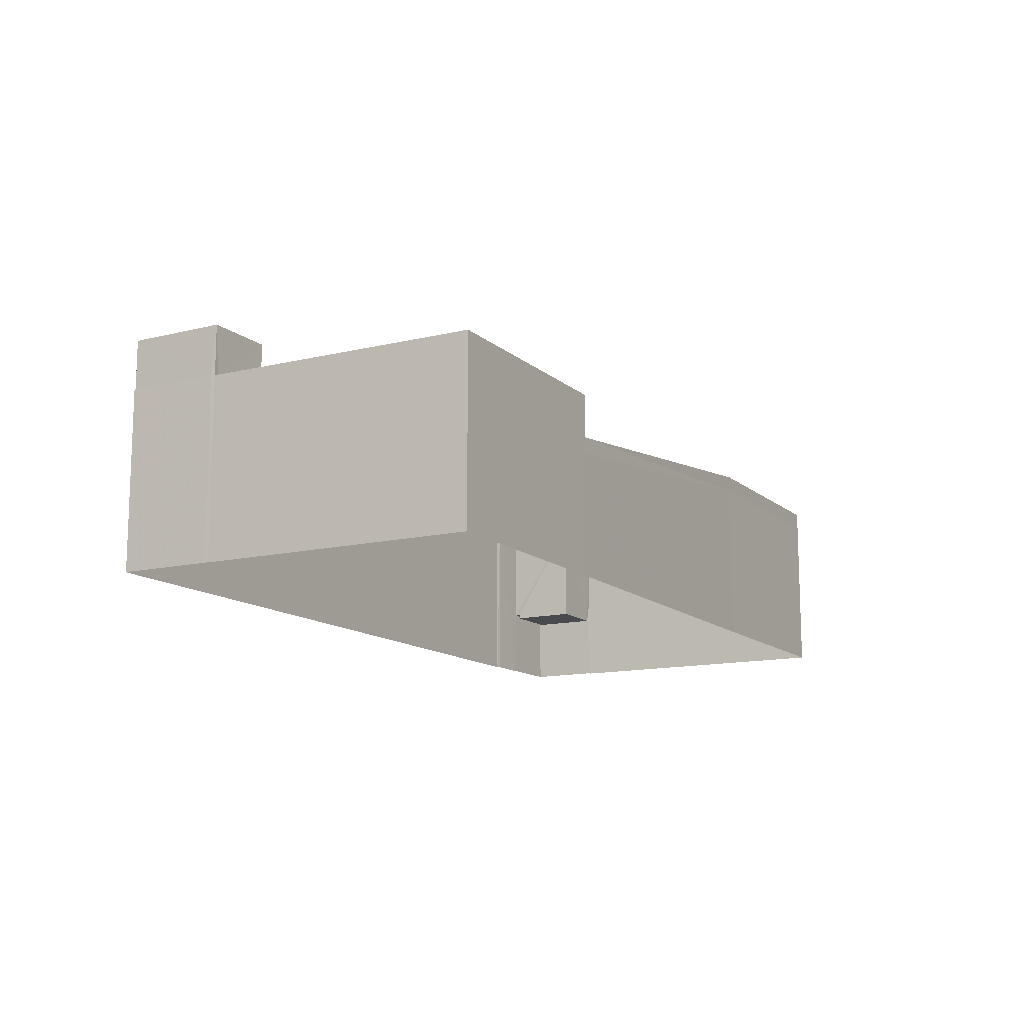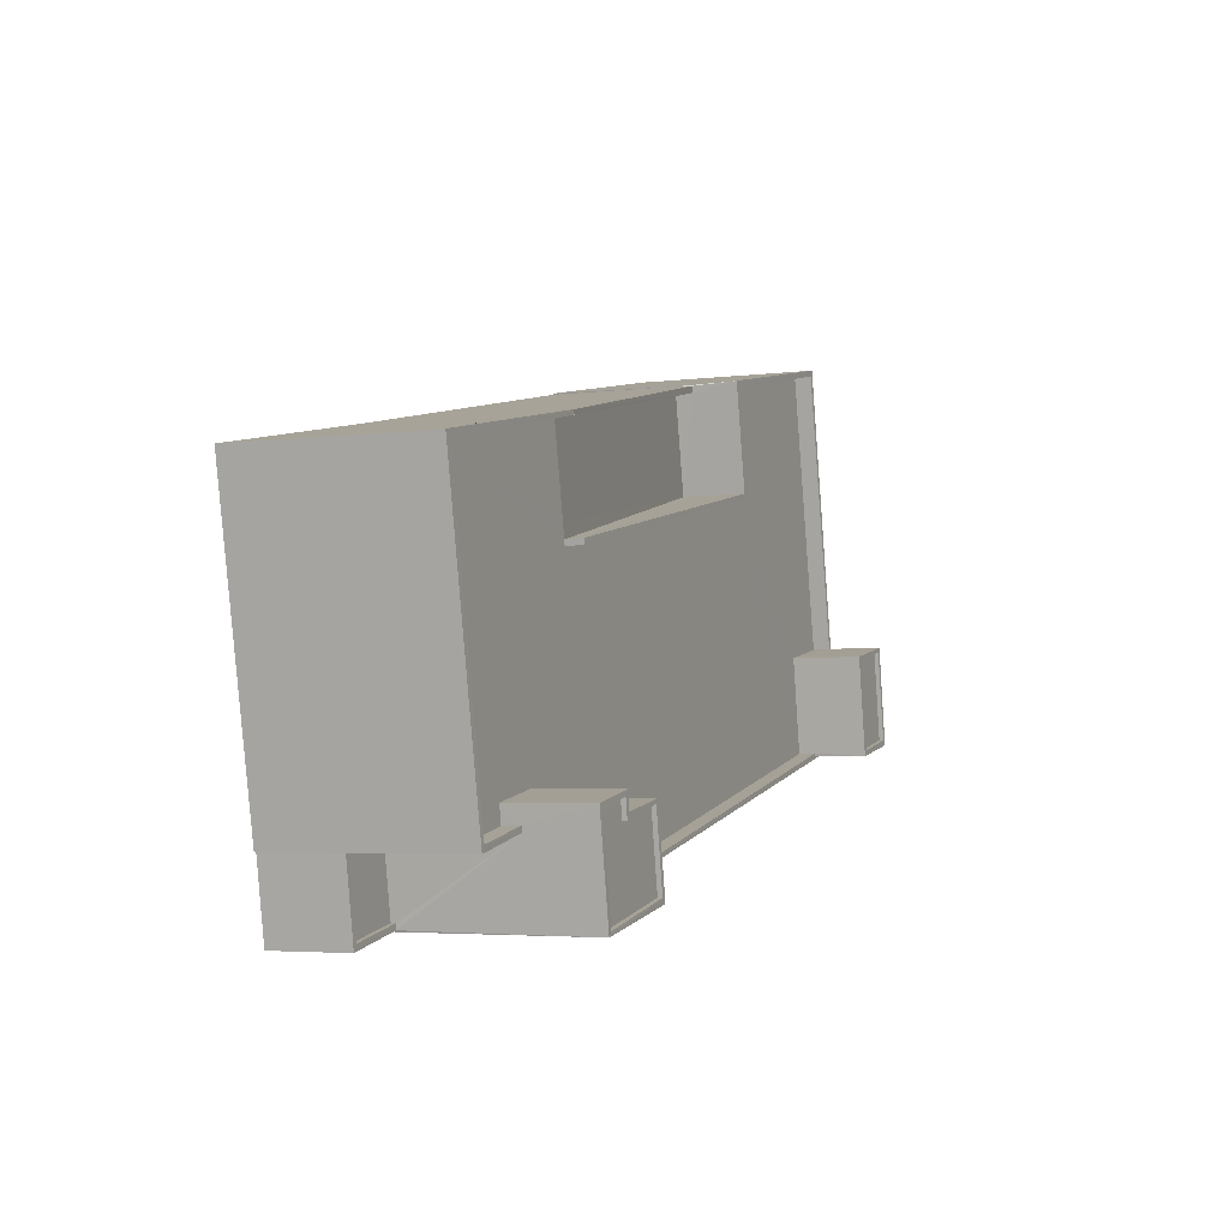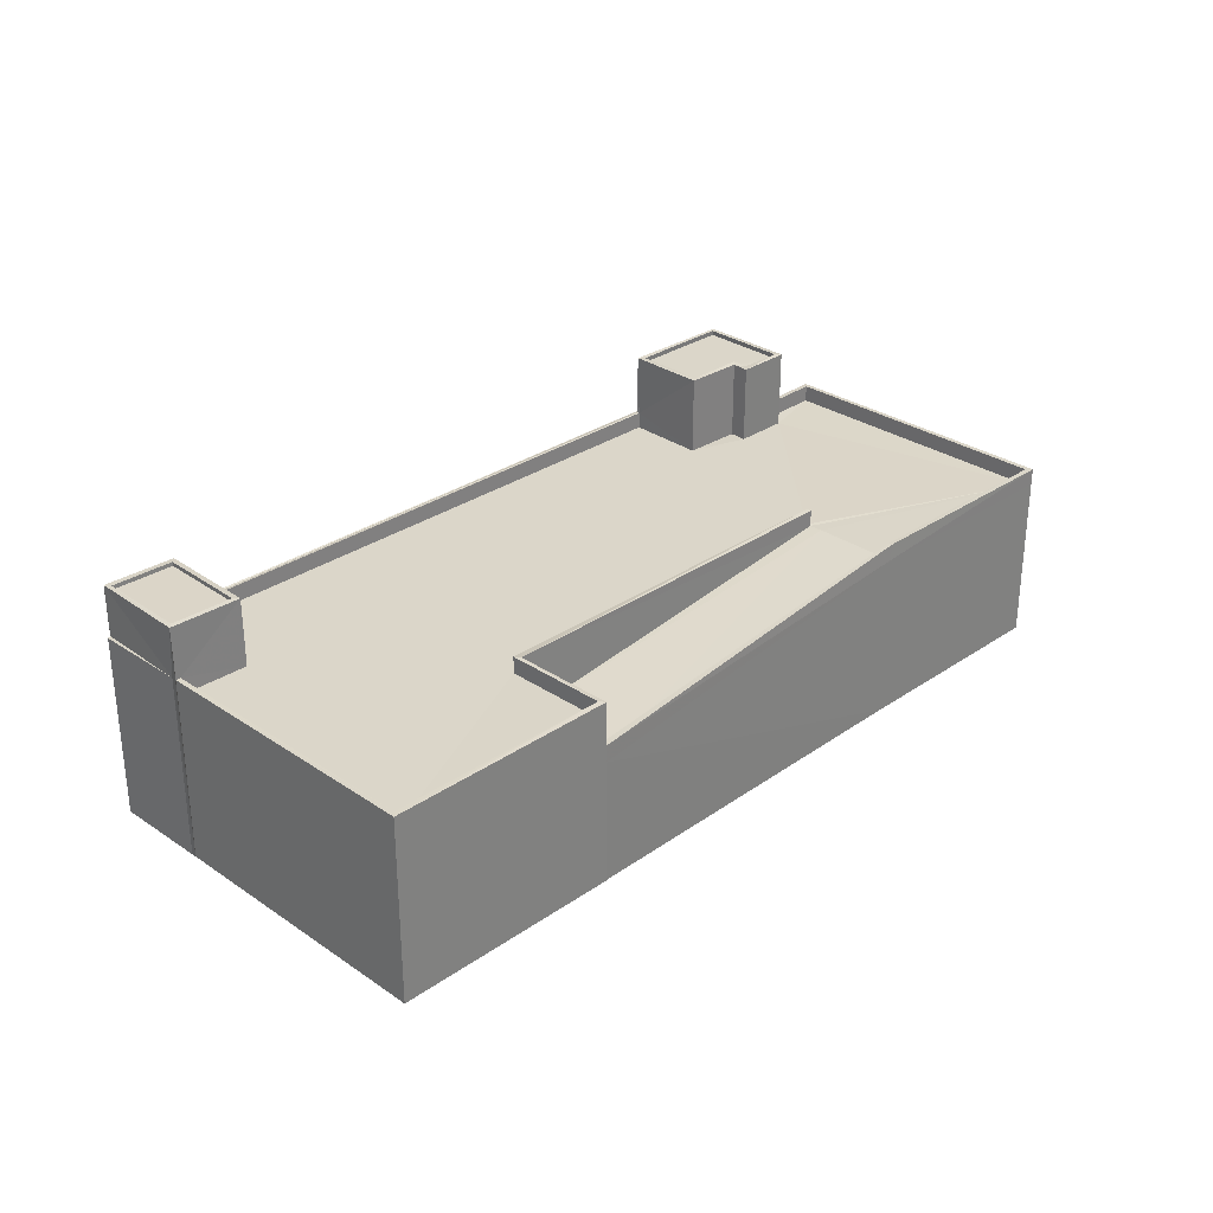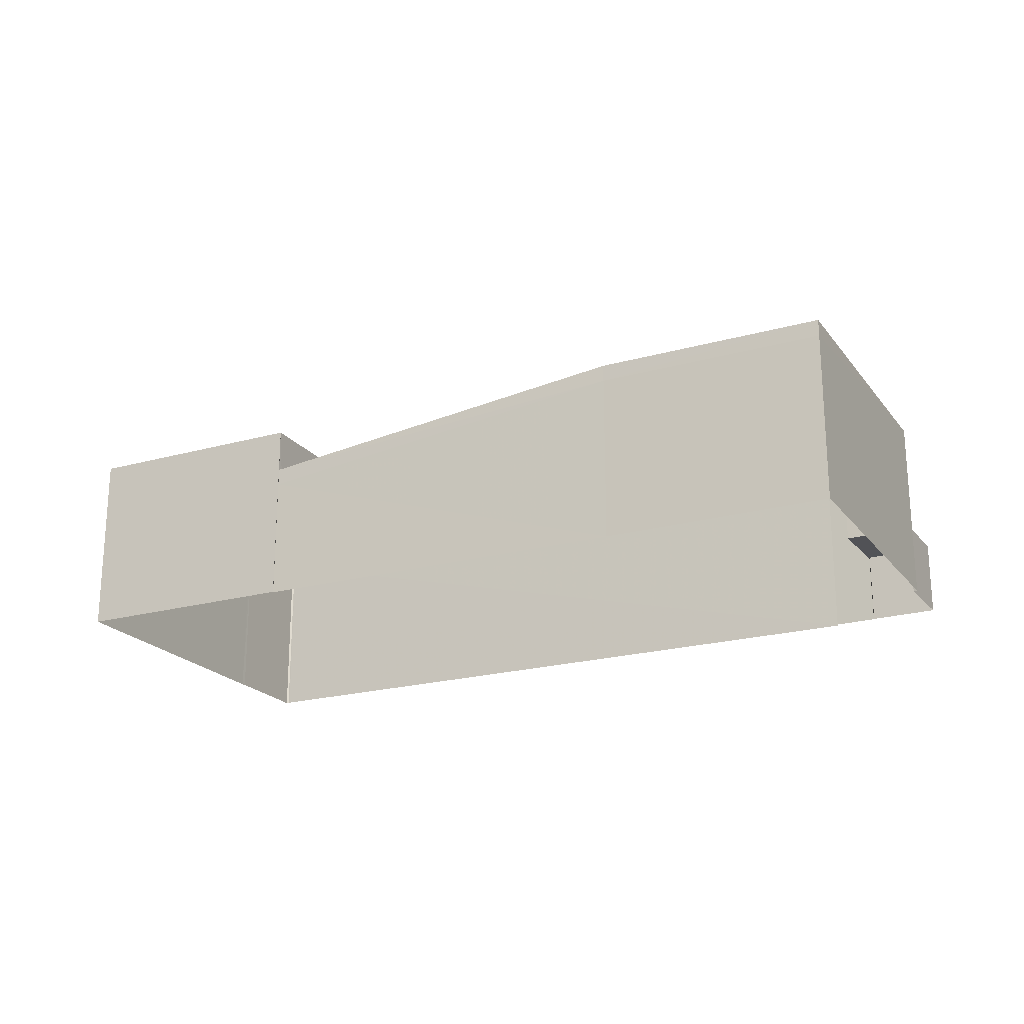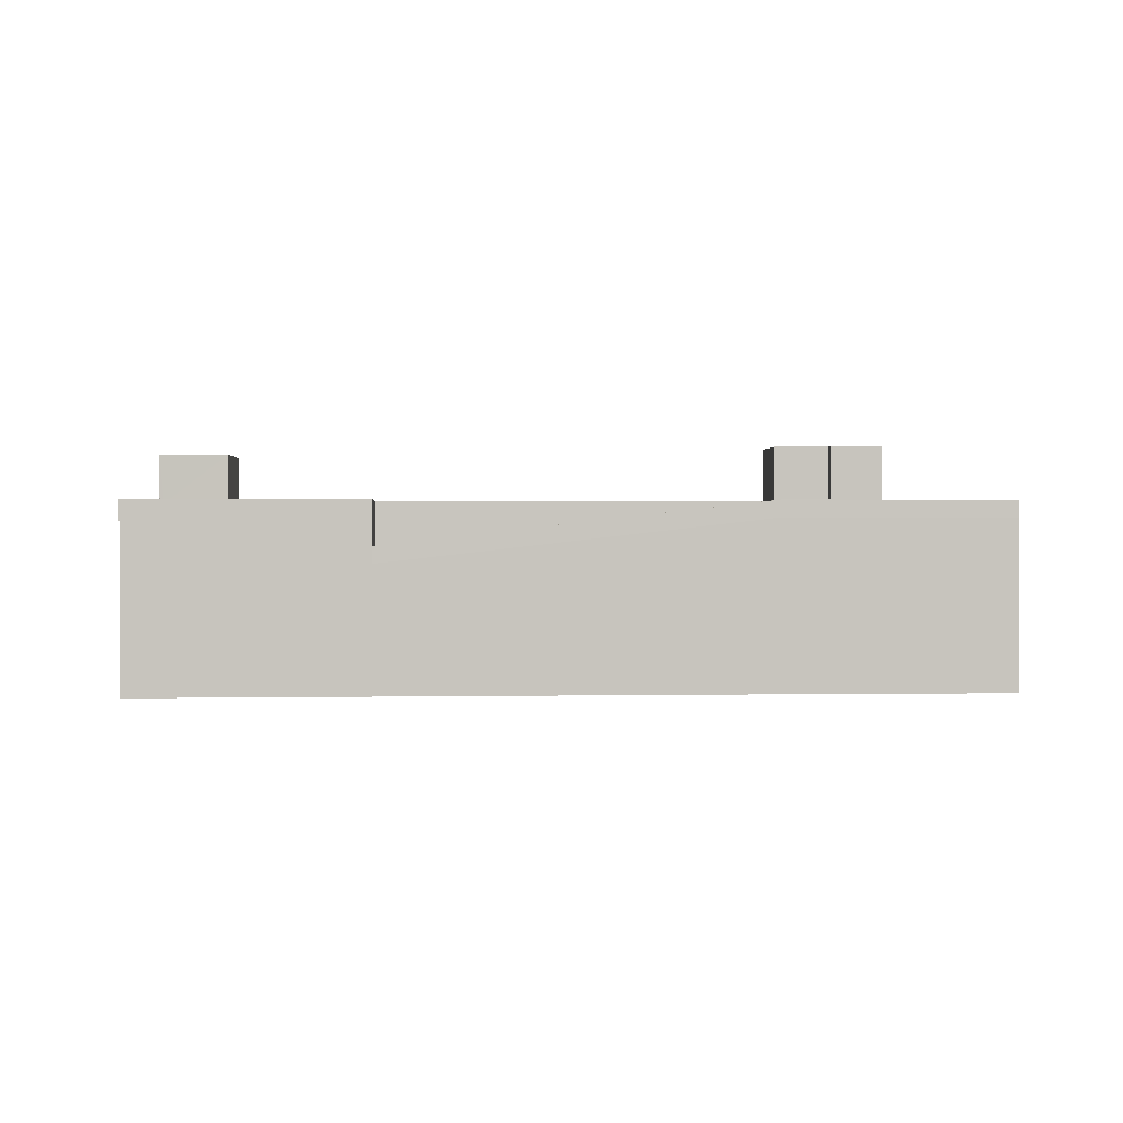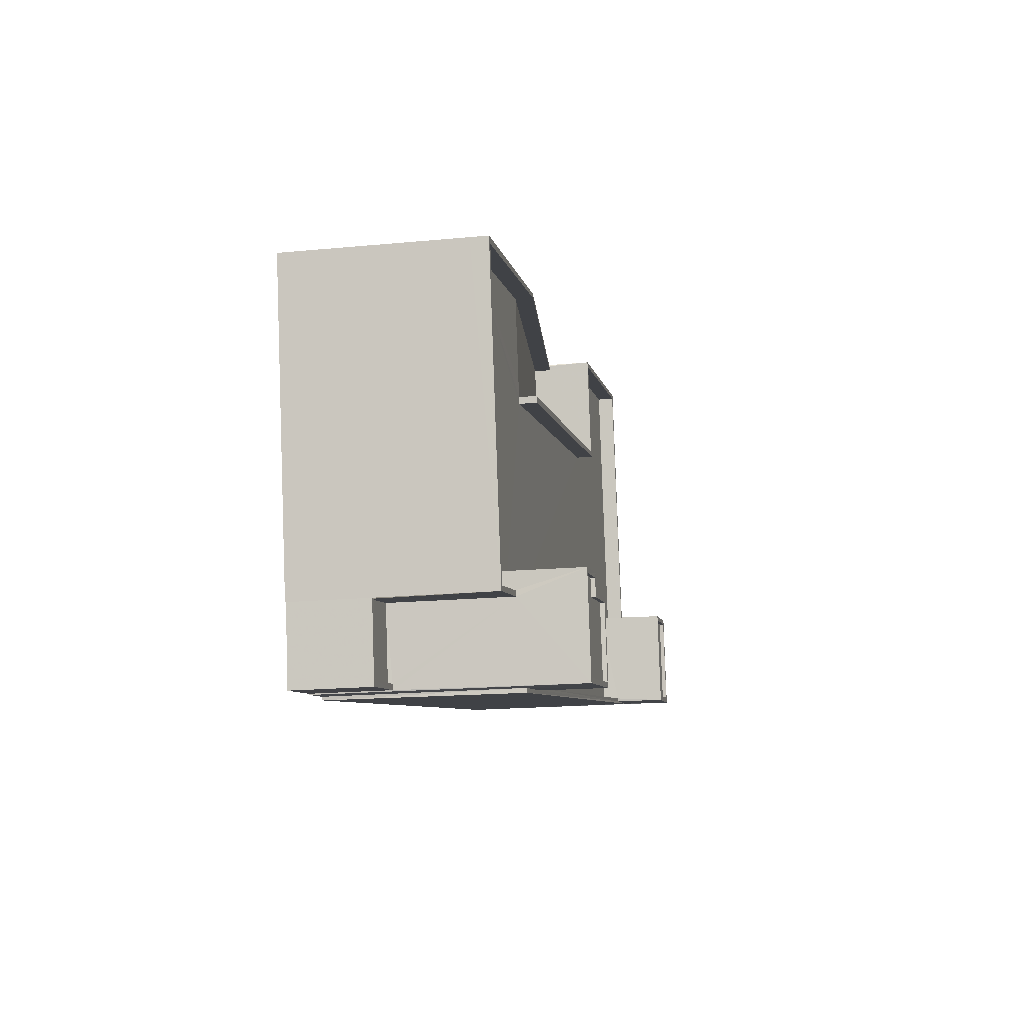
<metadata>
{"format":"obj","ext":"obj","renderer":"f3d","projection":"perspective","resolution":1024,"background":"white","views":[{"elev":-13.0,"azim":130.6,"up":"+Z"},{"elev":-4.2,"azim":-67.6,"up":"+Y"},{"elev":29.8,"azim":146.5,"up":"+Z"},{"elev":-21.1,"azim":-141.6,"up":"+Z"},{"elev":0.8,"azim":-172.0,"up":"+Z"},{"elev":-18.1,"azim":-79.9,"up":"+Y"}]}
</metadata>
<code>
v 1.241e+05 7.856e+05 17.69
v 1.241e+05 7.856e+05 17.7
v 1.241e+05 7.856e+05 17.69
v 1.241e+05 7.856e+05 17.69
v 1.241e+05 7.856e+05 17.69
v 1.241e+05 7.856e+05 17.7
v 1.241e+05 7.856e+05 17.7
v 1.241e+05 7.856e+05 17.7
v 1.241e+05 7.856e+05 17.7
v 1.241e+05 7.856e+05 17.69
v 1.241e+05 7.856e+05 17.69
v 1.241e+05 7.856e+05 17.69
v 1.241e+05 7.856e+05 17.7
v 1.241e+05 7.856e+05 17.7
v 1.241e+05 7.856e+05 17.7
v 1.241e+05 7.856e+05 17.7
v 1.241e+05 7.856e+05 17.7
v 1.241e+05 7.856e+05 17.7
v 1.241e+05 7.856e+05 17.7
v 1.241e+05 7.856e+05 21.89
v 1.241e+05 7.856e+05 21.89
v 1.241e+05 7.856e+05 21.89
v 1.241e+05 7.856e+05 21.89
v 1.241e+05 7.856e+05 22.14
v 1.241e+05 7.856e+05 22.14
v 1.241e+05 7.856e+05 22.14
v 1.241e+05 7.856e+05 22.14
v 1.241e+05 7.856e+05 22.14
v 1.241e+05 7.856e+05 22.14
v 1.241e+05 7.856e+05 32.46
v 1.241e+05 7.856e+05 32.46
v 1.241e+05 7.856e+05 32.46
v 1.241e+05 7.856e+05 32.46
v 1.241e+05 7.856e+05 32.46
v 1.241e+05 7.856e+05 32.46
v 1.241e+05 7.856e+05 32.21
v 1.241e+05 7.856e+05 32.21
v 1.241e+05 7.856e+05 32.21
v 1.241e+05 7.856e+05 32.21
v 1.241e+05 7.856e+05 32.21
v 1.241e+05 7.856e+05 32.21
v 1.241e+05 7.856e+05 32.46
v 1.241e+05 7.856e+05 32.46
v 1.241e+05 7.856e+05 32.46
v 1.241e+05 7.856e+05 32.46
v 1.241e+05 7.856e+05 32.46
v 1.241e+05 7.856e+05 32.46
v 1.241e+05 7.856e+05 27.72
v 1.241e+05 7.856e+05 27.73
v 1.241e+05 7.856e+05 27.73
v 1.241e+05 7.856e+05 27.72
v 1.241e+05 7.856e+05 27.72
v 1.241e+05 7.856e+05 27.72
v 1.241e+05 7.856e+05 27.73
v 1.241e+05 7.856e+05 27.73
v 1.241e+05 7.856e+05 27.73
v 1.241e+05 7.856e+05 27.73
v 1.241e+05 7.856e+05 27.73
v 1.241e+05 7.856e+05 27.72
v 1.241e+05 7.856e+05 27.72
v 1.241e+05 7.856e+05 27.72
v 1.241e+05 7.856e+05 27.73
v 1.241e+05 7.856e+05 27.73
v 1.241e+05 7.856e+05 27.73
v 1.241e+05 7.856e+05 27.73
v 1.241e+05 7.856e+05 28.73
v 1.241e+05 7.856e+05 28.73
v 1.241e+05 7.856e+05 28.73
v 1.241e+05 7.856e+05 28.73
v 1.241e+05 7.856e+05 28.73
v 1.241e+05 7.856e+05 28.73
v 1.241e+05 7.856e+05 28.73
v 1.241e+05 7.856e+05 28.73
v 1.241e+05 7.856e+05 28.73
v 1.241e+05 7.856e+05 28.73
v 1.241e+05 7.856e+05 28.73
v 1.241e+05 7.856e+05 28.73
v 1.241e+05 7.856e+05 28.73
v 1.241e+05 7.856e+05 28.72
v 1.241e+05 7.856e+05 28.72
v 1.241e+05 7.856e+05 28.72
v 1.241e+05 7.856e+05 28.73
v 1.241e+05 7.856e+05 28.73
v 1.241e+05 7.856e+05 28.72
v 1.241e+05 7.856e+05 28.73
v 1.241e+05 7.856e+05 28.72
v 1.241e+05 7.856e+05 28.72
v 1.241e+05 7.856e+05 28.72
v 1.241e+05 7.856e+05 28.73
v 1.241e+05 7.856e+05 28.73
v 1.241e+05 7.856e+05 28.73
v 1.241e+05 7.856e+05 28.73
v 1.241e+05 7.856e+05 28.72
v 1.241e+05 7.856e+05 31.55
v 1.241e+05 7.856e+05 31.55
v 1.241e+05 7.856e+05 31.55
v 1.241e+05 7.856e+05 31.55
v 1.241e+05 7.856e+05 31.8
v 1.241e+05 7.856e+05 31.8
v 1.241e+05 7.856e+05 31.8
v 1.241e+05 7.856e+05 31.8
v 1.241e+05 7.856e+05 31.8
v 1.241e+05 7.856e+05 31.8
v 1.241e+05 7.856e+05 31.8
v 1.241e+05 7.856e+05 31.8
v 1.241e+05 7.856e+05 25.11
v 1.241e+05 7.856e+05 27.72
v 1.241e+05 7.856e+05 25.1
v 1.241e+05 7.856e+05 26.11
v 1.241e+05 7.856e+05 28.73
v 1.241e+05 7.856e+05 28.73
v 1.241e+05 7.856e+05 26.11
v 1.241e+05 7.856e+05 25.11
v 1.241e+05 7.856e+05 27.73
v 1.241e+05 7.856e+05 27.73
v 1.241e+05 7.856e+05 27.73
f 1 2 3
f 4 3 5
f 6 3 2
f 7 8 9
f 10 6 7
f 11 5 10
f 12 10 13
f 14 13 15
f 16 7 9
f 17 16 18
f 19 15 17
f 5 3 10
f 10 3 6
f 10 7 13
f 15 13 17
f 17 7 16
f 13 7 17
f 20 21 22
f 20 23 21
f 24 25 26
f 27 26 28
f 28 26 29
f 26 25 29
f 30 31 32
f 33 34 35
f 35 31 30
f 34 31 35
f 36 37 38
f 38 37 39
f 36 40 37
f 39 37 41
f 34 42 43
f 43 42 44
f 42 34 33
f 32 45 30
f 44 46 45
f 30 45 47
f 45 46 47
f 42 46 44
f 48 49 50
f 51 52 53
f 53 54 51
f 55 56 57
f 49 55 50
f 50 57 58
f 59 60 61
f 59 48 50
f 62 54 63
f 64 53 60
f 54 65 63
f 64 59 50
f 54 64 65
f 64 54 53
f 50 55 57
f 64 60 59
f 66 67 68
f 69 70 71
f 72 69 71
f 73 74 75
f 75 74 76
f 77 75 76
f 71 70 77
f 78 71 77
f 78 77 76
f 79 80 81
f 82 83 81
f 84 83 85
f 79 83 84
f 81 83 79
f 86 87 88
f 89 90 86
f 91 92 89
f 87 93 88
f 92 90 89
f 89 86 88
f 94 95 96
f 94 97 95
f 98 99 100
f 98 101 99
f 99 102 100
f 98 103 104
f 101 98 104
f 104 103 102
f 105 102 99
f 104 102 105
f 62 63 106
f 63 107 108
f 106 63 108
f 109 110 111
f 109 112 110
f 24 26 22
f 21 24 22
f 20 22 26
f 27 20 26
f 28 29 4
f 5 28 4
f 25 4 29
f 25 3 4
f 93 53 52
f 53 93 43
f 87 23 27
f 87 34 43
f 23 20 27
f 11 28 5
f 93 87 43
f 34 28 11
f 27 28 87
f 87 28 34
f 11 10 80
f 11 80 34
f 80 31 34
f 80 79 31
f 44 53 43
f 44 60 53
f 61 60 44
f 45 61 44
f 32 61 45
f 32 59 61
f 48 59 84
f 59 32 84
f 84 31 79
f 84 32 31
f 30 40 36
f 35 30 36
f 35 36 38
f 33 35 38
f 42 38 39
f 42 33 38
f 46 39 41
f 46 42 39
f 46 41 37
f 47 46 37
f 47 37 40
f 30 47 40
f 8 7 113
f 8 113 78
f 78 109 71
f 109 106 108
f 109 108 71
f 78 112 109
f 113 112 78
f 76 8 78
f 76 9 8
f 76 16 9
f 76 74 16
f 66 19 17
f 66 68 19
f 68 67 15
f 19 68 15
f 82 81 12
f 13 82 12
f 12 80 10
f 12 81 80
f 1 3 25
f 1 25 86
f 86 24 87
f 21 23 24
f 24 23 87
f 25 24 86
f 90 114 86
f 114 2 1
f 86 114 1
f 115 6 2
f 114 115 2
f 72 71 65
f 65 71 107
f 71 108 107
f 107 63 65
f 115 114 116
f 114 90 116
f 90 92 116
f 64 72 65
f 64 69 72
f 70 69 64
f 50 70 64
f 77 70 50
f 58 77 50
f 75 77 58
f 57 75 58
f 56 75 57
f 56 73 75
f 85 48 84
f 85 49 48
f 93 51 88
f 93 52 51
f 89 51 54
f 89 88 51
f 91 54 62
f 91 89 54
f 104 97 94
f 101 104 94
f 96 101 94
f 96 99 101
f 99 96 95
f 105 99 95
f 104 105 95
f 97 104 95
f 17 18 66
f 18 98 66
f 15 67 14
f 14 67 100
f 66 98 100
f 67 66 100
f 102 82 100
f 100 82 14
f 102 83 82
f 14 82 13
f 56 55 73
f 16 74 18
f 55 103 73
f 18 74 98
f 73 103 98
f 74 73 98
f 85 103 55
f 55 49 85
f 102 103 85
f 83 102 85
f 91 62 109
f 91 109 111
f 62 106 109
f 116 113 115
f 115 113 6
f 113 7 6
f 110 112 92
f 92 112 116
f 112 113 116
f 91 110 92
f 91 111 110

</code>
